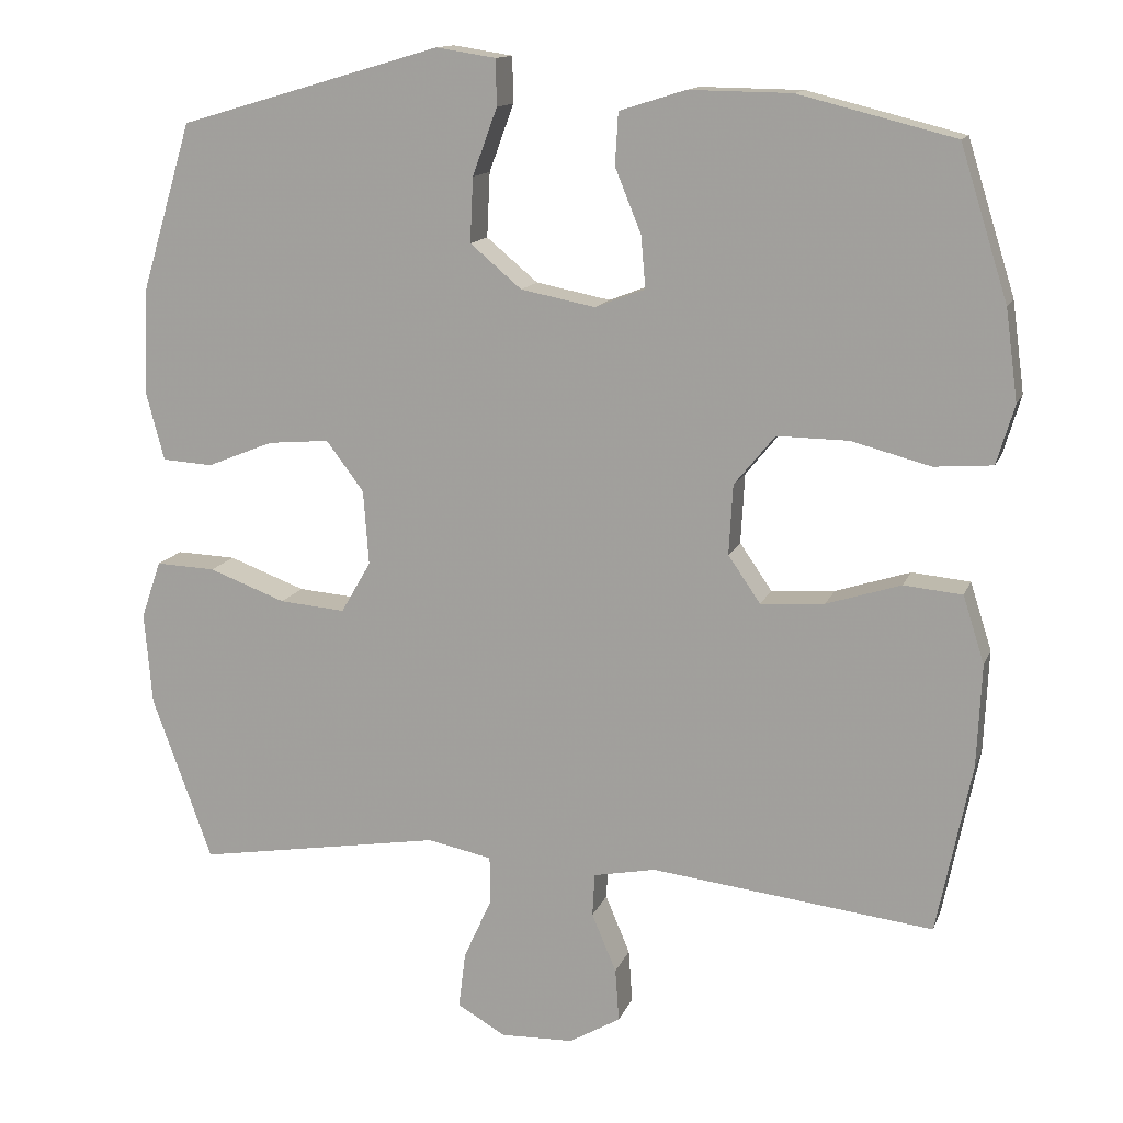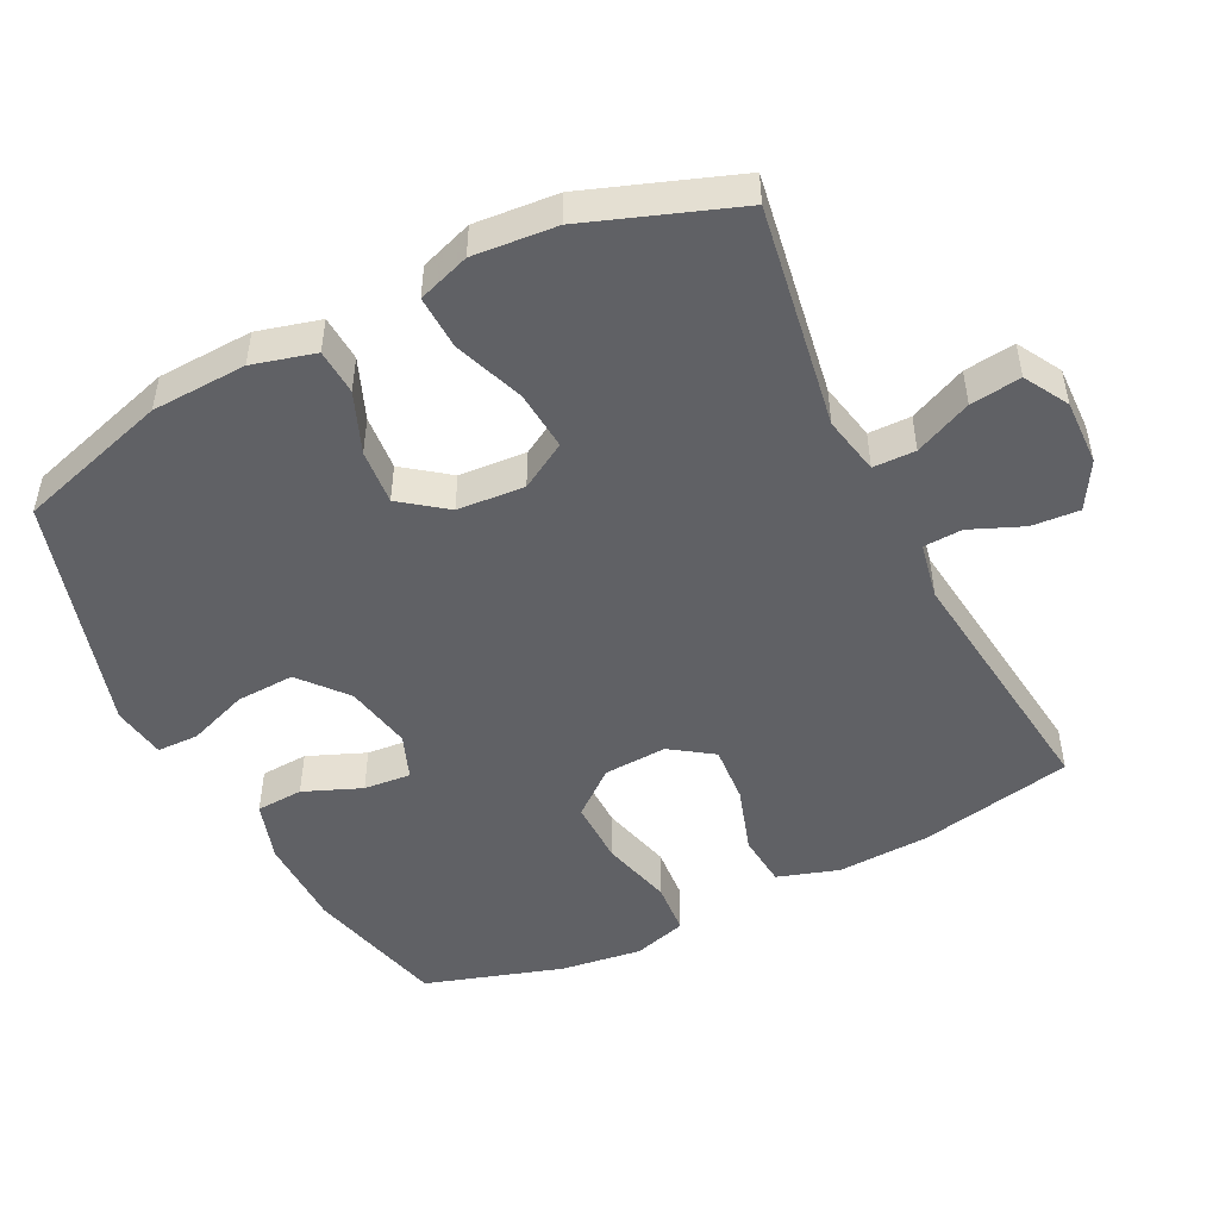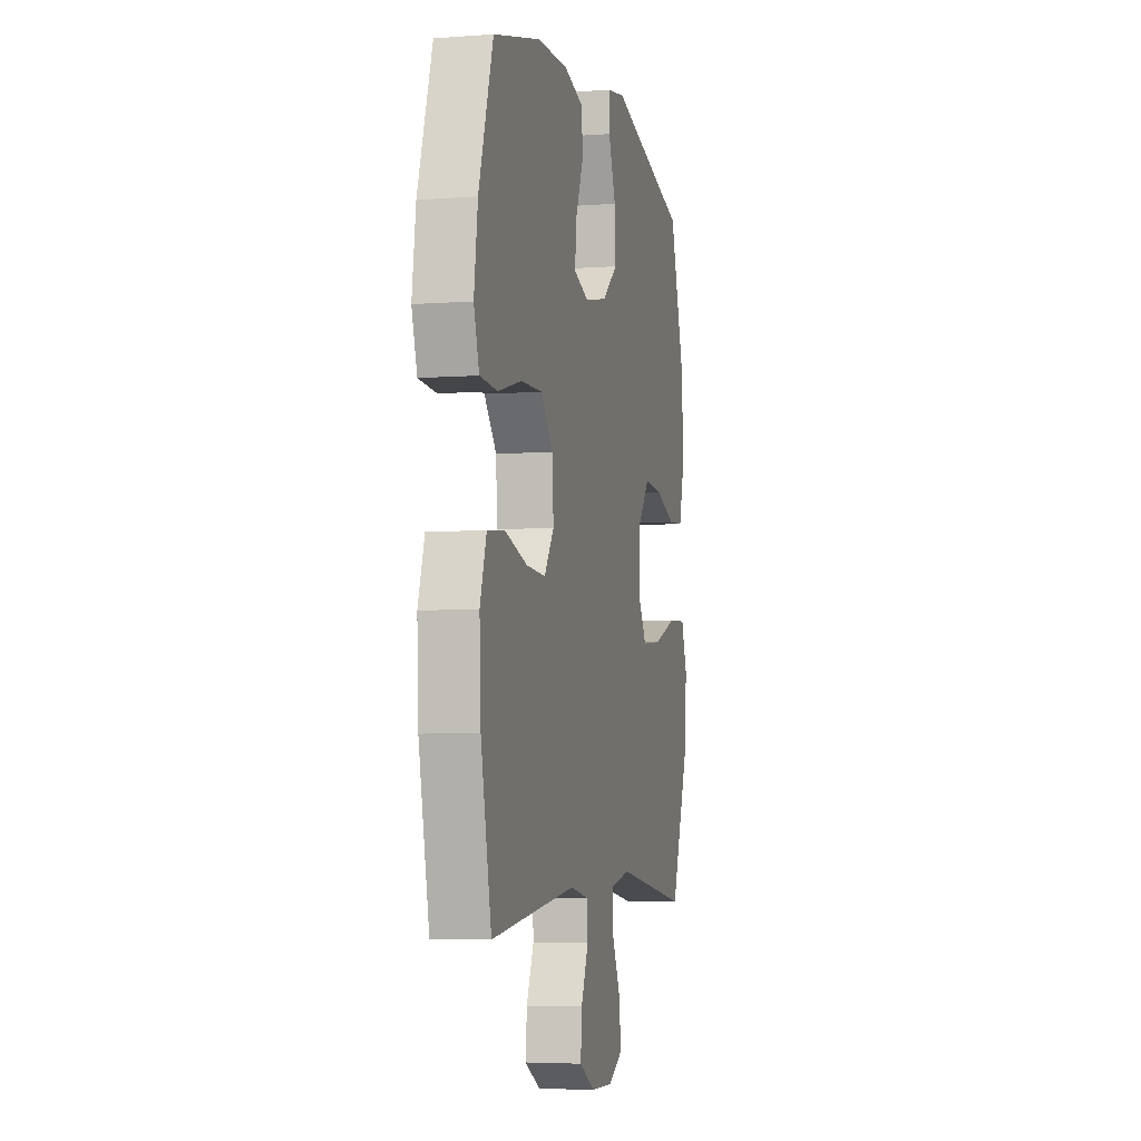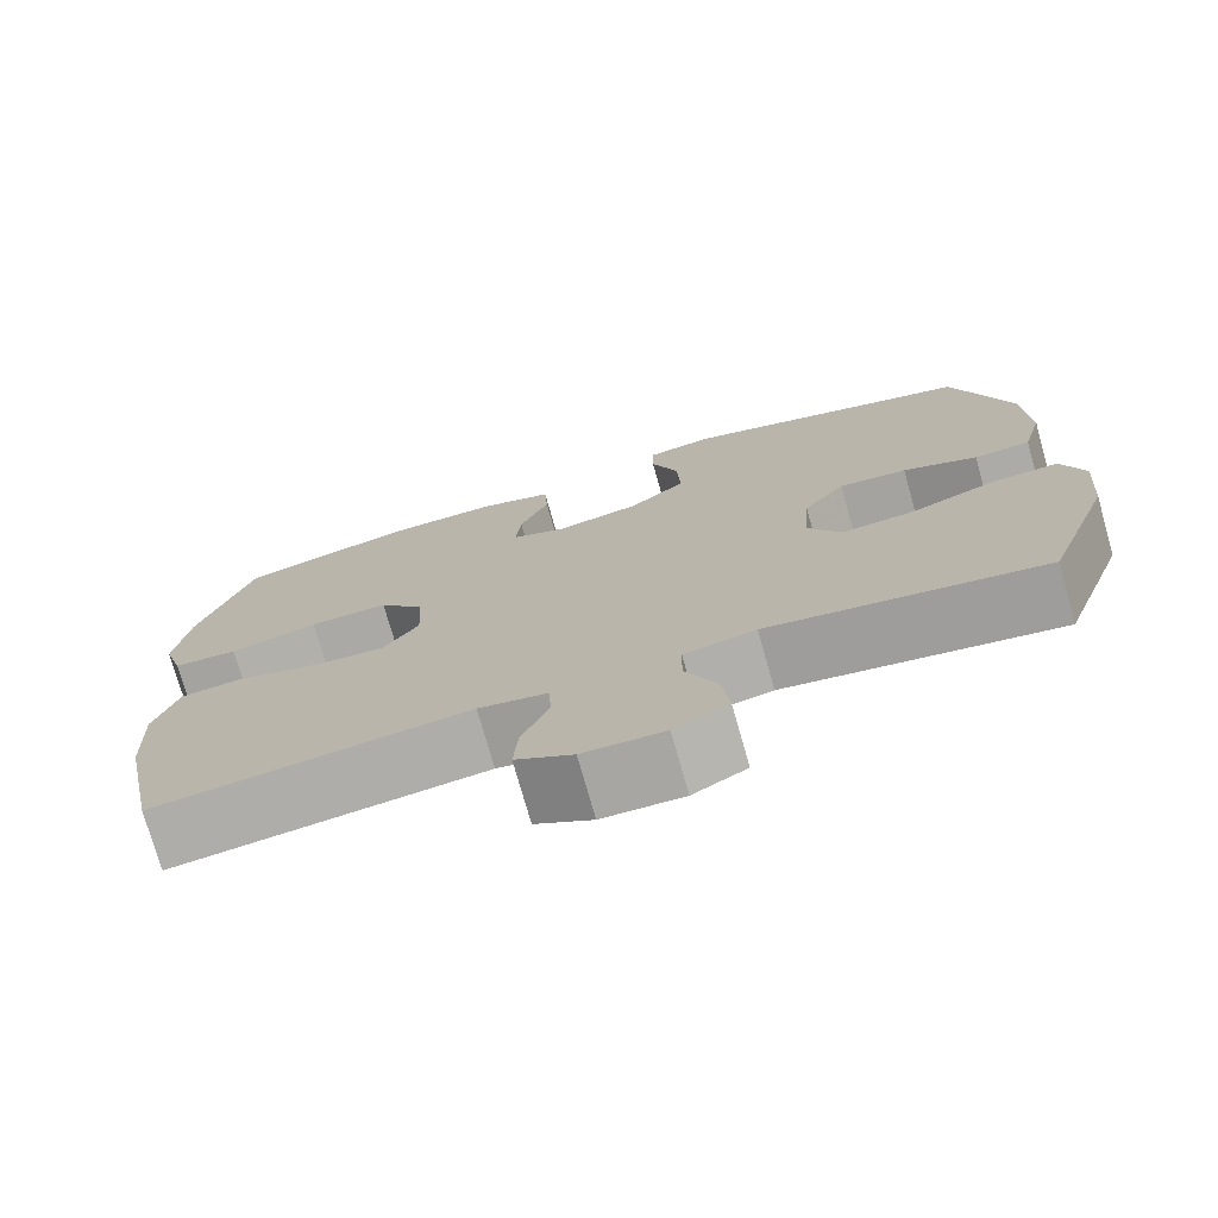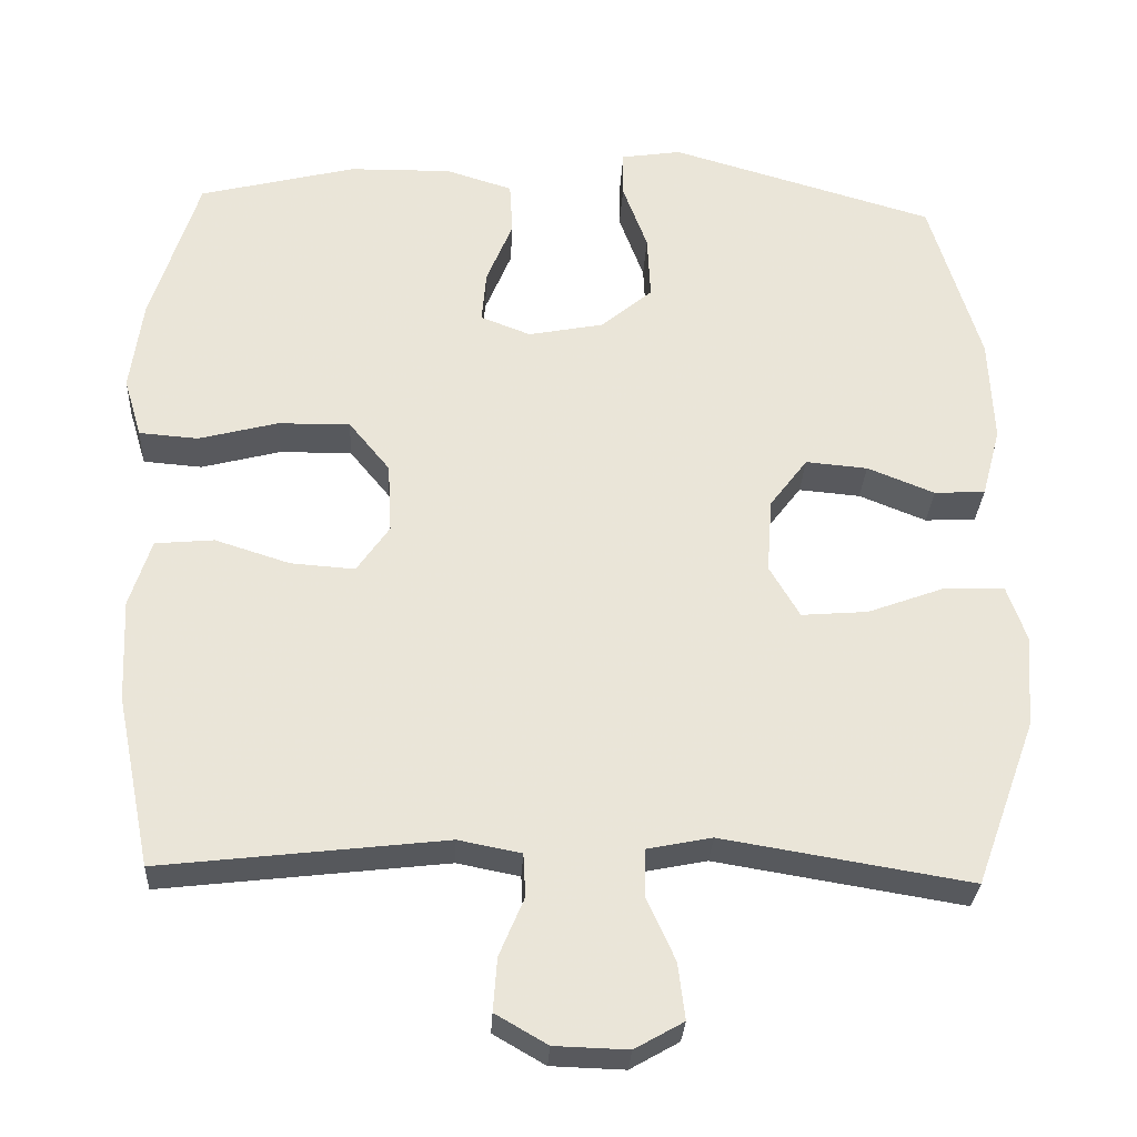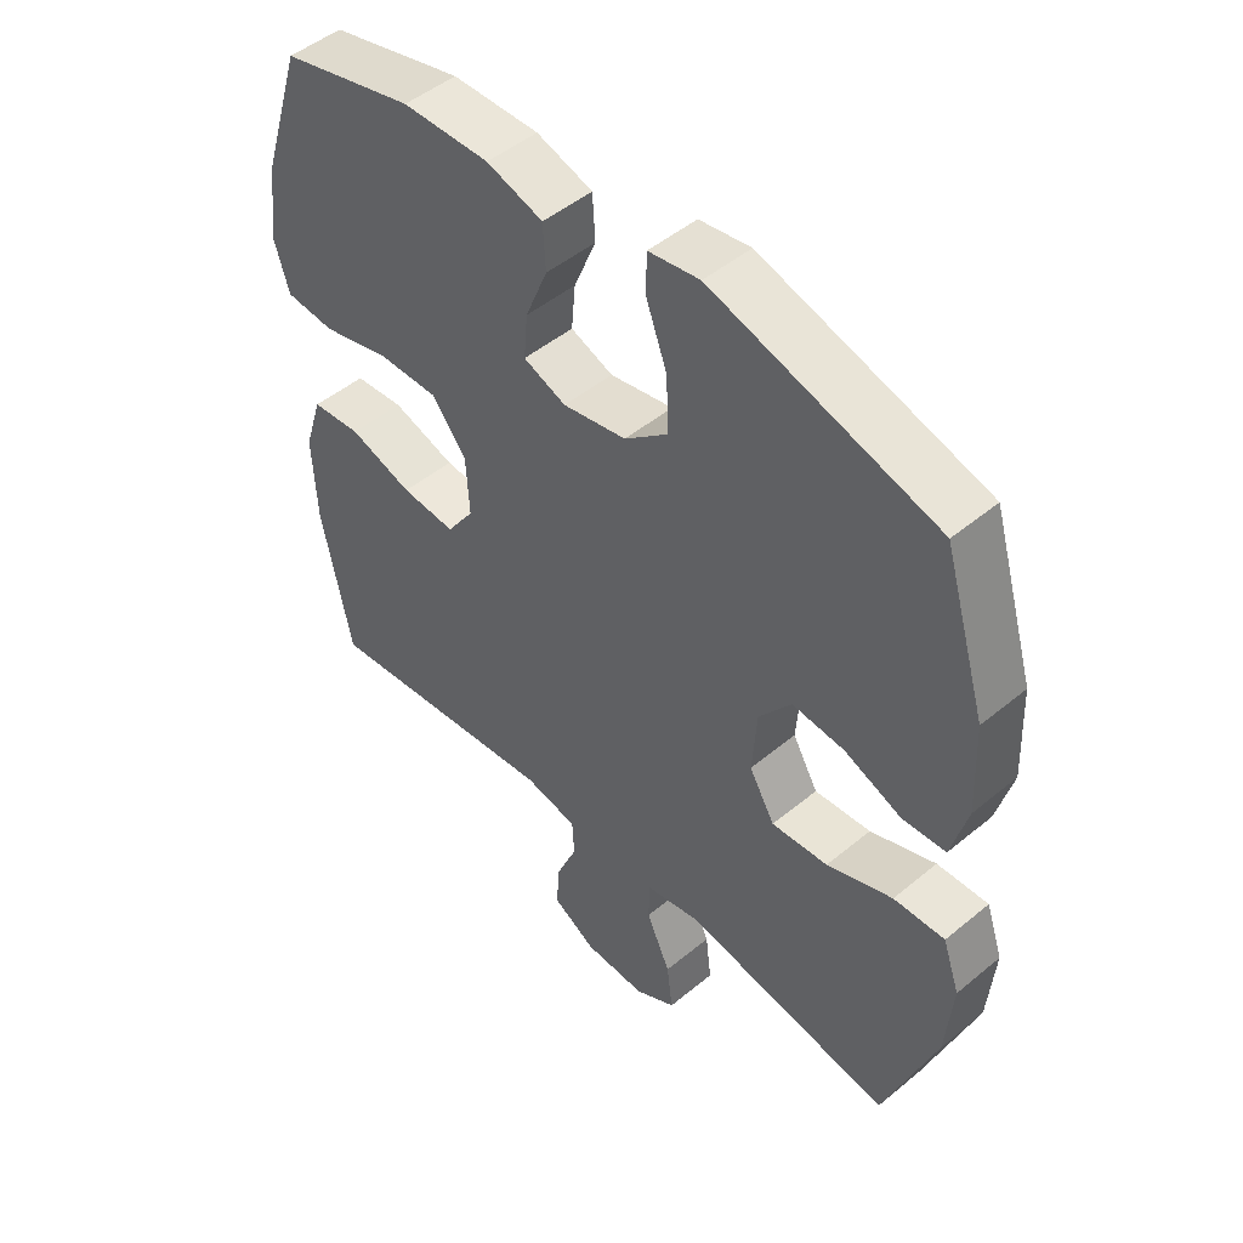
<metadata>
{"format":"obj","ext":"obj","renderer":"f3d","projection":"perspective","resolution":1024,"background":"white","views":[{"elev":13.5,"azim":-163.8,"up":"+Z"},{"elev":-49.0,"azim":116.6,"up":"+Y"},{"elev":-4.7,"azim":-76.3,"up":"+Z"},{"elev":-75.1,"azim":15.8,"up":"+Z"},{"elev":-29.8,"azim":-3.0,"up":"+Z"},{"elev":48.6,"azim":47.3,"up":"+Z"}]}
</metadata>
<code>
v -0.5 0.07 -0.5
v -0.545 0.07 -0.278
v -0.551 0.07 -0.145
v -0.523 0.07 -0.057
v -0.447 0.07 -0.05
v -0.35 0.07 -0.081
v -0.267 0.07 -0.087
v -0.225 0.07 -0.026
v -0.23 0.07 0.065
v -0.283 0.07 0.13
v -0.376 0.07 0.129
v -0.479 0.07 0.102
v -0.555 0.07 0.108
v -0.578 0.07 0.185
v -0.562 0.07 0.303
v -0.5 0.07 0.5
v -0.297 0.07 0.551
v -0.164 0.07 0.553
v -0.078 0.07 0.526
v -0.074 0.07 0.458
v -0.108 0.07 0.375
v -0.114 0.07 0.307
v -0.049 0.07 0.282
v 0.048 0.07 0.301
v 0.115 0.07 0.357
v 0.111 0.07 0.441
v 0.079 0.07 0.528
v 0.08 0.07 0.588
v 0.158 0.07 0.6
v 0.5 0.07 0.5
v 0.566 0.07 0.281
v 0.572 0.07 0.144
v 0.548 0.07 0.054
v 0.482 0.07 0.05
v 0.395 0.07 0.085
v 0.315 0.07 0.092
v 0.266 0.07 0.027
v 0.259 0.07 -0.07
v 0.298 0.07 -0.137
v 0.384 0.07 -0.13
v 0.484 0.07 -0.093
v 0.562 0.07 -0.09
v 0.588 0.07 -0.165
v 0.578 0.07 -0.285
v 0.5 0.07 -0.5
v 0.179 0.07 -0.447
v 0.095 0.07 -0.464
v 0.094 0.07 -0.525
v 0.131 0.07 -0.607
v 0.14 0.07 -0.68
v 0.077 0.07 -0.716
v -0.018 0.07 -0.713
v -0.085 0.07 -0.674
v -0.08 0.07 -0.605
v -0.048 0.07 -0.529
v -0.051 0.07 -0.473
v -0.132 0.07 -0.457
v -0.5 0 -0.5
v -0.545 0 -0.278
v -0.551 0 -0.145
v -0.523 0 -0.057
v -0.447 0 -0.05
v -0.35 0 -0.081
v -0.267 0 -0.087
v -0.225 0 -0.026
v -0.23 0 0.065
v -0.283 0 0.13
v -0.376 0 0.129
v -0.479 0 0.102
v -0.555 0 0.108
v -0.578 0 0.185
v -0.562 0 0.303
v -0.5 0 0.5
v -0.297 0 0.551
v -0.164 0 0.553
v -0.078 0 0.526
v -0.074 0 0.458
v -0.108 0 0.375
v -0.114 0 0.307
v -0.049 0 0.282
v 0.048 0 0.301
v 0.115 0 0.357
v 0.111 0 0.441
v 0.079 0 0.528
v 0.08 0 0.588
v 0.158 0 0.6
v 0.5 0 0.5
v 0.566 0 0.281
v 0.572 0 0.144
v 0.548 0 0.054
v 0.482 0 0.05
v 0.395 0 0.085
v 0.315 0 0.092
v 0.266 0 0.027
v 0.259 0 -0.07
v 0.298 0 -0.137
v 0.384 0 -0.13
v 0.484 0 -0.093
v 0.562 0 -0.09
v 0.588 0 -0.165
v 0.578 0 -0.285
v 0.5 0 -0.5
v 0.179 0 -0.447
v 0.095 0 -0.464
v 0.094 0 -0.525
v 0.131 0 -0.607
v 0.14 0 -0.68
v 0.077 0 -0.716
v -0.018 0 -0.713
v -0.085 0 -0.674
v -0.08 0 -0.605
v -0.048 0 -0.529
v -0.051 0 -0.473
v -0.132 0 -0.457
f 52 53 54 55
f 52 55 56
f 51 52 56
f 48 49 50 51
f 47 48 51 56
f 46 47 56 57
f 44 45 46
f 43 44 46 57
f 40 41 42 43
f 39 40 43 57
f 32 33 34 35
f 32 35 36
f 31 32 36
f 30 31 36
f 29 30 36 37
f 26 27 28 29
f 25 26 29 37
f 18 19 20 21
f 18 21 22
f 17 18 22
f 16 17 22
f 15 16 22
f 14 15 22 23
f 11 12 13 14
f 10 11 14 23
f 3 4 5 6
f 3 6 7
f 2 3 7
f 1 2 7
f 38 39 57 1
f 24 25 37 38
f 9 10 23 24
f 8 9 24 38
f 1 7 8 38
f 112 111 110 109
f 113 112 109
f 113 109 108
f 108 107 106 105
f 113 108 105 104
f 114 113 104 103
f 103 102 101
f 114 103 101 100
f 100 99 98 97
f 114 100 97 96
f 92 91 90 89
f 93 92 89
f 93 89 88
f 93 88 87
f 94 93 87 86
f 86 85 84 83
f 94 86 83 82
f 78 77 76 75
f 79 78 75
f 79 75 74
f 79 74 73
f 79 73 72
f 80 79 72 71
f 71 70 69 68
f 80 71 68 67
f 63 62 61 60
f 64 63 60
f 64 60 59
f 64 59 58
f 58 114 96 95
f 95 94 82 81
f 81 80 67 66
f 95 81 66 65
f 95 65 64 58
f 1 58 59 2
f 2 59 60 3
f 3 60 61 4
f 4 61 62 5
f 5 62 63 6
f 6 63 64 7
f 7 64 65 8
f 8 65 66 9
f 9 66 67 10
f 10 67 68 11
f 11 68 69 12
f 12 69 70 13
f 13 70 71 14
f 14 71 72 15
f 15 72 73 16
f 16 73 74 17
f 17 74 75 18
f 18 75 76 19
f 19 76 77 20
f 20 77 78 21
f 21 78 79 22
f 22 79 80 23
f 23 80 81 24
f 24 81 82 25
f 25 82 83 26
f 26 83 84 27
f 27 84 85 28
f 28 85 86 29
f 29 86 87 30
f 30 87 88 31
f 31 88 89 32
f 32 89 90 33
f 33 90 91 34
f 34 91 92 35
f 35 92 93 36
f 36 93 94 37
f 37 94 95 38
f 38 95 96 39
f 39 96 97 40
f 40 97 98 41
f 41 98 99 42
f 42 99 100 43
f 43 100 101 44
f 44 101 102 45
f 45 102 103 46
f 46 103 104 47
f 47 104 105 48
f 48 105 106 49
f 49 106 107 50
f 50 107 108 51
f 51 108 109 52
f 52 109 110 53
f 53 110 111 54
f 54 111 112 55
f 55 112 113 56
f 56 113 114 57
f 57 114 58 1

</code>
